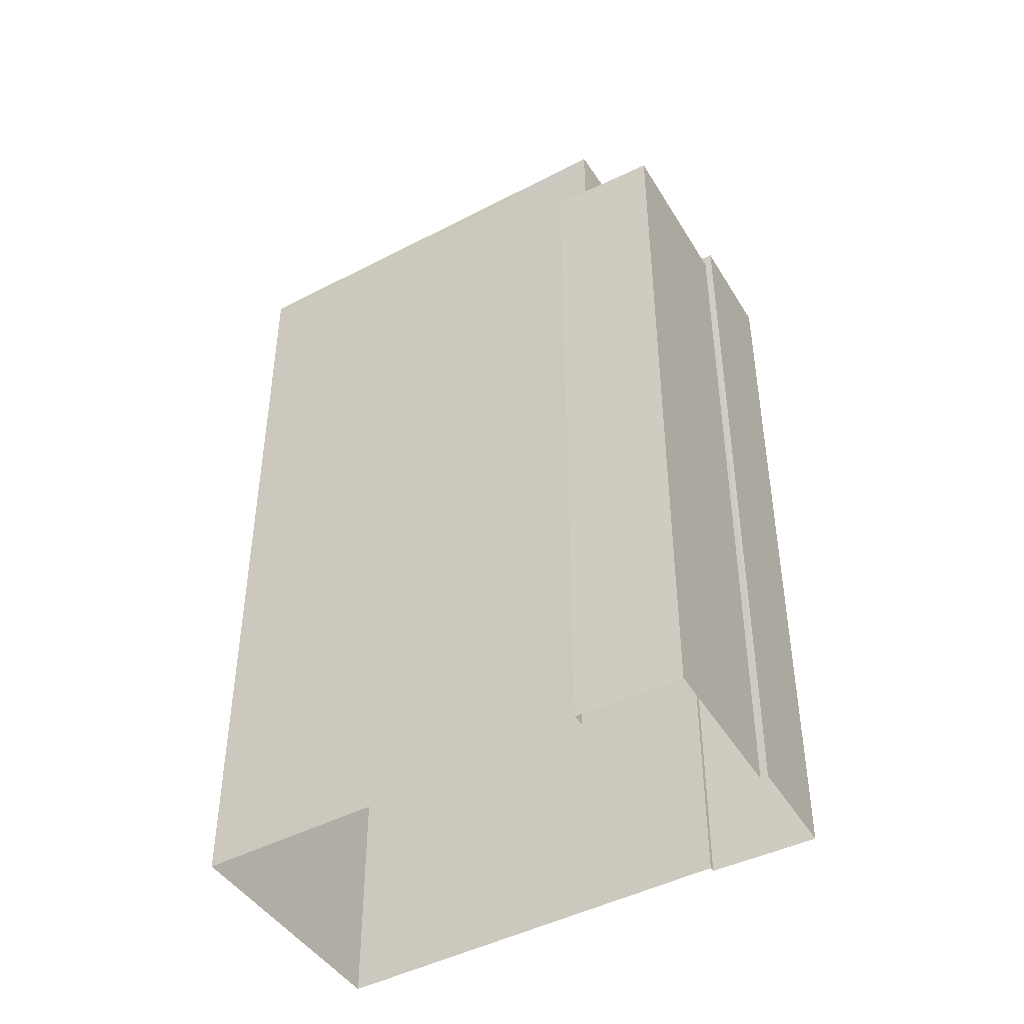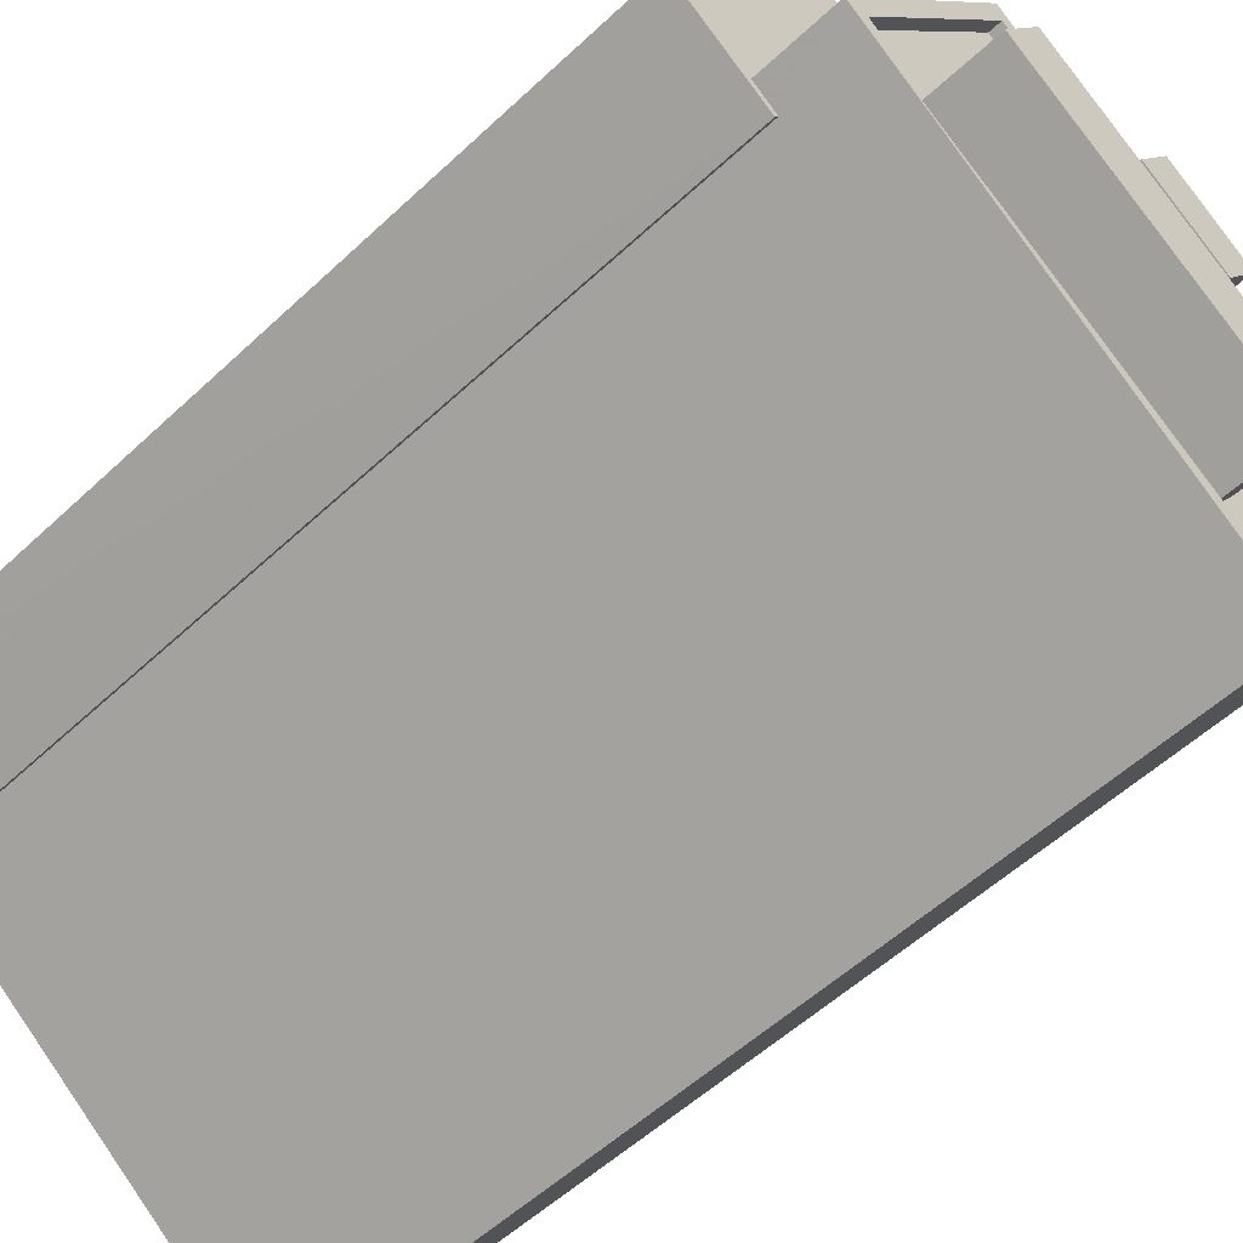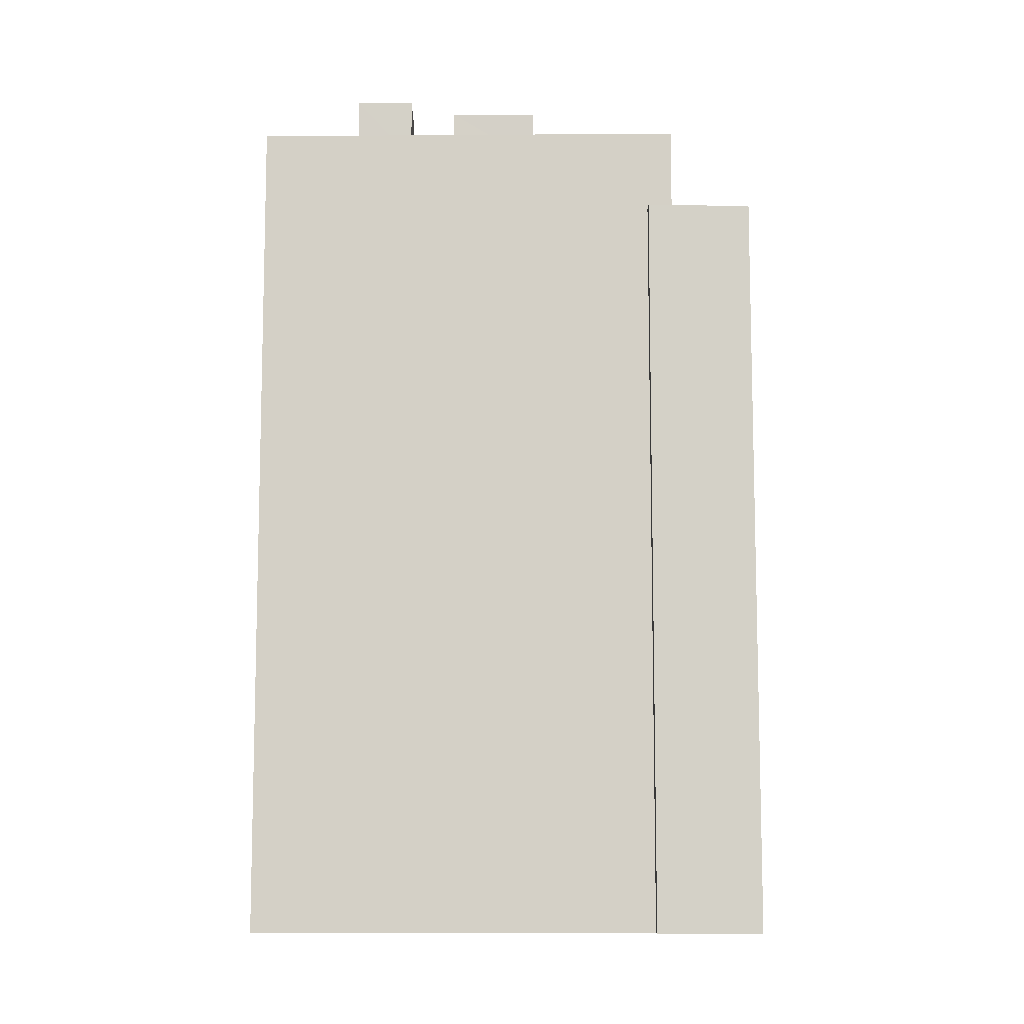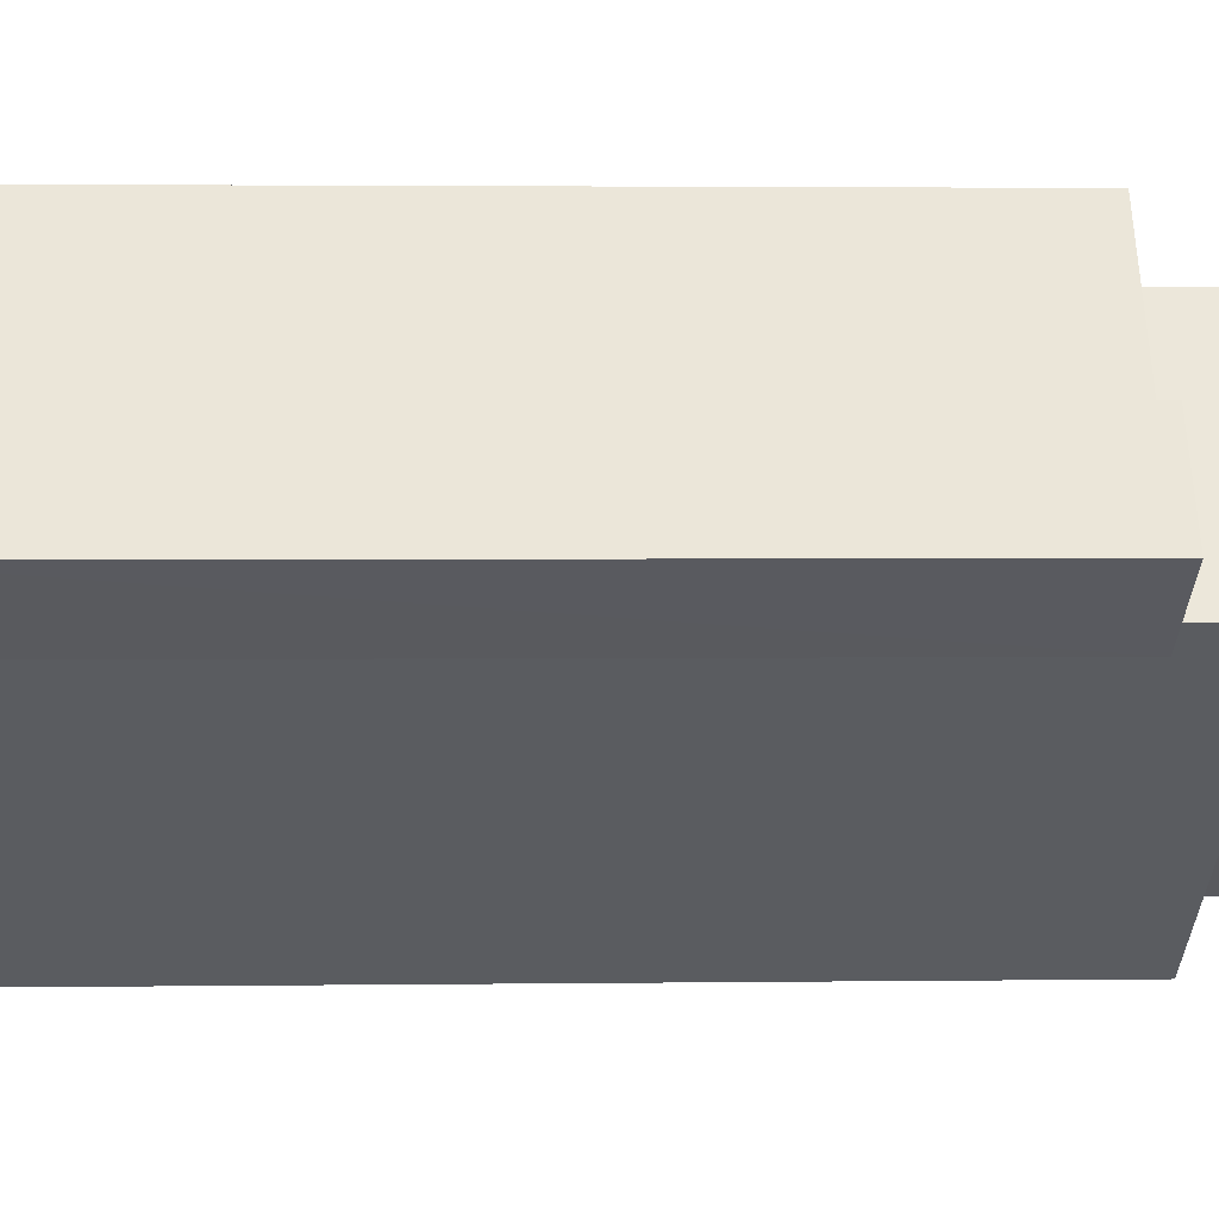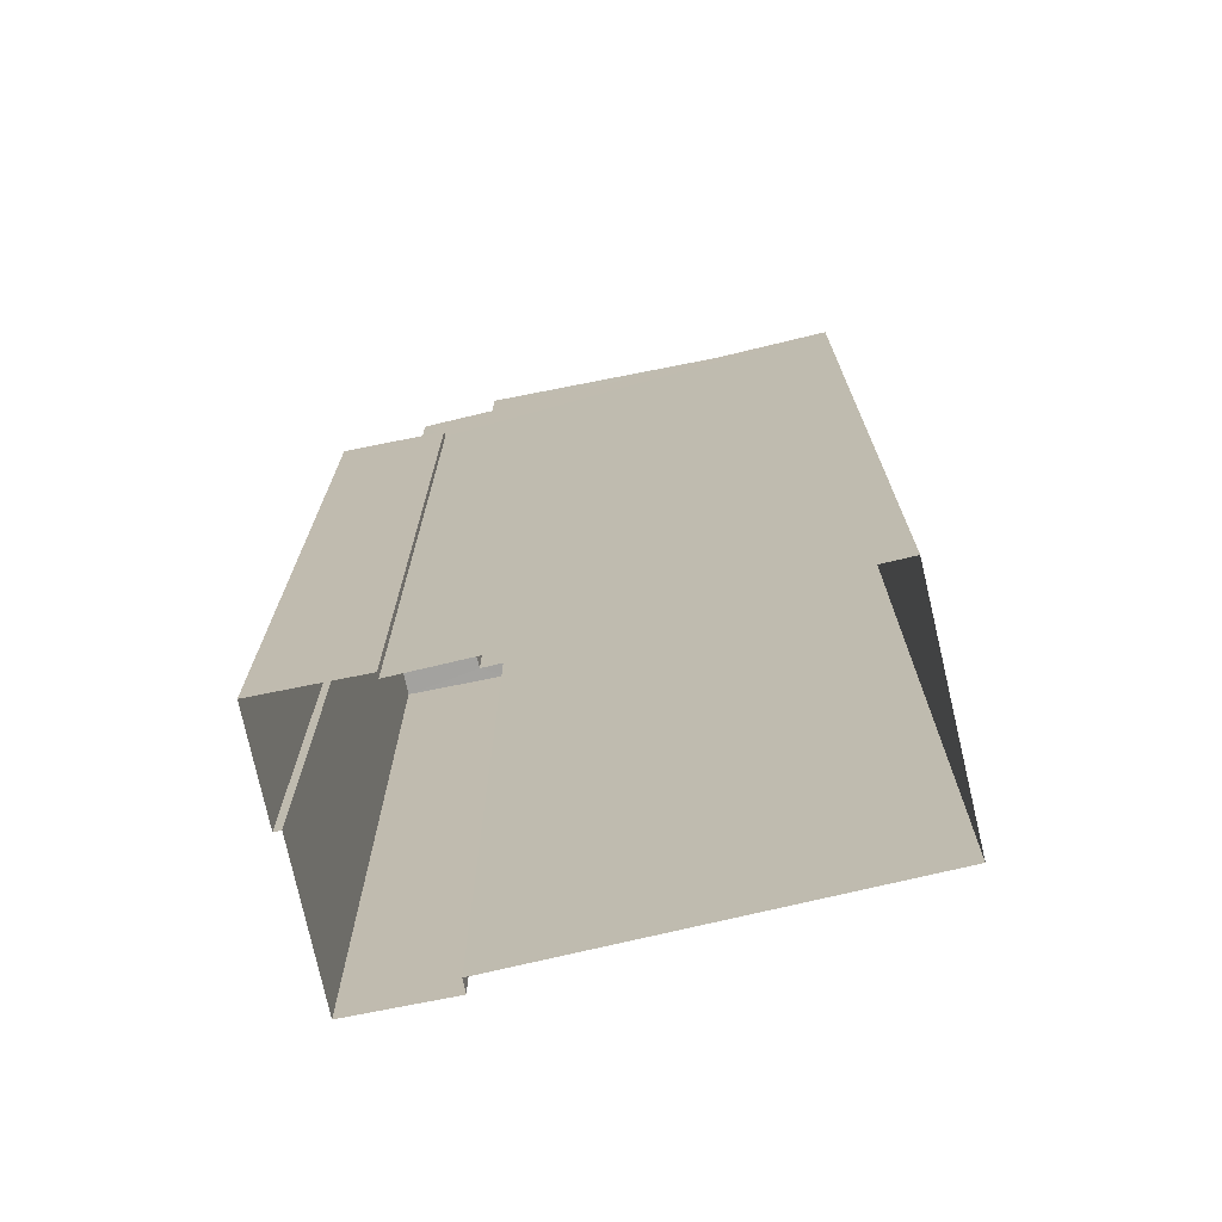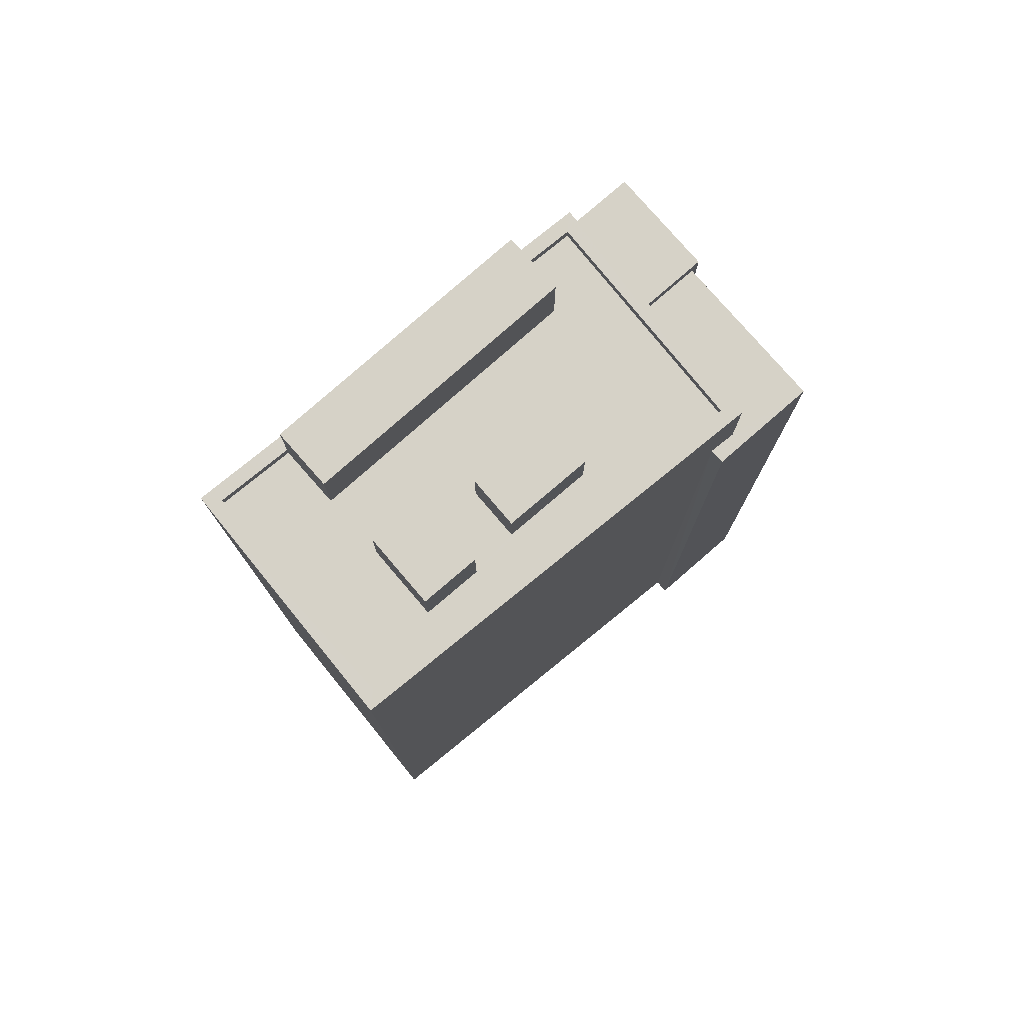
<metadata>
{"format":"obj","ext":"obj","renderer":"f3d","projection":"perspective","resolution":1024,"background":"white","views":[{"elev":-45.3,"azim":174.1,"up":"+Z"},{"elev":-53.4,"azim":-44.8,"up":"+Y"},{"elev":-9.9,"azim":144.0,"up":"+Z"},{"elev":3.0,"azim":-92.7,"up":"+Y"},{"elev":-72.6,"azim":-23.5,"up":"+Z"},{"elev":78.5,"azim":103.9,"up":"+Z"}]}
</metadata>
<code>
v -5782 -3.626e+04 2.669
v -5782 -3.626e+04 2.669
v -5784 -3.626e+04 2.67
v -5786 -3.626e+04 2.669
v -5788 -3.627e+04 2.668
v -5786 -3.626e+04 2.669
v -5786 -3.627e+04 2.668
v -5775 -3.627e+04 2.666
v -5779 -3.627e+04 2.665
v -5786 -3.627e+04 2.668
v -5786 -3.626e+04 19.3
v -5783 -3.626e+04 19.3
v -5784 -3.626e+04 19.3
v -5782 -3.626e+04 19.3
v -5785 -3.627e+04 19.3
v -5782 -3.626e+04 19.3
v -5785 -3.627e+04 19.58
v -5786 -3.626e+04 19.58
v -5786 -3.627e+04 19.58
v -5786 -3.627e+04 19.58
v -5786 -3.627e+04 19.58
v -5788 -3.627e+04 19.58
v -5779 -3.627e+04 21.15
v -5780 -3.627e+04 21.15
v -5779 -3.627e+04 21.15
v -5785 -3.627e+04 21.16
v -5786 -3.627e+04 21.16
v -5786 -3.627e+04 21.16
v -5785 -3.627e+04 21.16
v -5776 -3.627e+04 20.9
v -5777 -3.627e+04 20.91
v -5778 -3.627e+04 20.9
v -5779 -3.627e+04 20.9
v -5781 -3.627e+04 20.91
v -5778 -3.627e+04 20.91
v -5783 -3.626e+04 20.91
v -5786 -3.627e+04 20.91
v -5784 -3.627e+04 20.91
v -5780 -3.627e+04 20.9
v -5780 -3.627e+04 20.9
v -5779 -3.627e+04 20.91
v -5778 -3.627e+04 20.91
v -5785 -3.627e+04 20.91
v -5779 -3.627e+04 20.9
v -5780 -3.627e+04 20.91
v -5779 -3.627e+04 20.91
v -5779 -3.627e+04 20.91
v -5782 -3.627e+04 20.91
v -5783 -3.626e+04 20.91
v -5776 -3.627e+04 20.9
v -5783 -3.626e+04 21.16
v -5783 -3.626e+04 21.16
v -5775 -3.627e+04 21.15
v -5776 -3.627e+04 21.15
v -5785 -3.627e+04 22.5
v -5780 -3.627e+04 22.49
v -5779 -3.627e+04 22.49
v -5784 -3.627e+04 22.5
v -5778 -3.627e+04 22.29
v -5779 -3.627e+04 22.29
v -5778 -3.627e+04 22.28
v -5777 -3.627e+04 22.29
v -5781 -3.627e+04 22.05
v -5780 -3.627e+04 22.05
v -5779 -3.627e+04 22.05
v -5782 -3.627e+04 22.05
f 1 2 3
f 3 2 4
f 5 6 4
f 7 2 8
f 7 8 9
f 5 7 10
f 4 2 7
f 5 4 7
f 11 12 13
f 13 12 14
f 11 15 12
f 14 12 16
f 17 18 19
f 20 19 21
f 21 19 22
f 19 18 22
f 23 24 25
f 25 26 27
f 27 26 28
f 28 26 29
f 24 26 25
f 30 31 32
f 33 30 32
f 34 35 36
f 37 38 36
f 33 39 40
f 41 42 35
f 43 38 37
f 38 44 45
f 46 47 45
f 44 32 46
f 33 44 39
f 34 41 35
f 48 34 36
f 38 45 48
f 33 32 44
f 38 48 36
f 44 46 45
f 35 49 36
f 50 49 35
f 30 50 31
f 50 35 31
f 41 47 42
f 41 45 47
f 28 51 27
f 51 52 27
f 25 53 54
f 23 25 54
f 53 52 51
f 54 53 51
f 55 56 57
f 58 55 57
f 59 60 61
f 62 59 61
f 63 64 65
f 63 66 64
f 11 3 4
f 11 13 3
f 14 1 3
f 13 14 3
f 16 1 14
f 16 2 1
f 17 11 18
f 18 11 6
f 17 15 11
f 6 11 4
f 21 5 10
f 21 22 5
f 22 6 5
f 22 18 6
f 7 21 10
f 7 20 21
f 27 20 25
f 25 20 9
f 27 19 20
f 9 20 7
f 12 52 16
f 2 16 8
f 8 16 53
f 16 52 53
f 25 9 8
f 53 25 8
f 15 17 12
f 12 17 52
f 52 17 27
f 17 19 27
f 33 23 30
f 30 54 50
f 30 23 54
f 40 23 33
f 40 24 23
f 29 37 28
f 29 43 37
f 49 51 36
f 36 28 37
f 36 51 28
f 54 49 50
f 54 51 49
f 44 57 56
f 39 44 56
f 40 39 24
f 26 24 55
f 55 24 56
f 24 39 56
f 38 29 58
f 58 29 55
f 38 43 29
f 55 29 26
f 57 38 58
f 57 44 38
f 31 61 32
f 31 62 61
f 61 60 46
f 32 61 46
f 59 42 47
f 35 42 59
f 47 46 60
f 59 47 60
f 35 62 31
f 35 59 62
f 41 64 45
f 41 65 64
f 64 66 48
f 45 64 48
f 66 63 34
f 48 66 34
f 34 65 41
f 34 63 65

</code>
